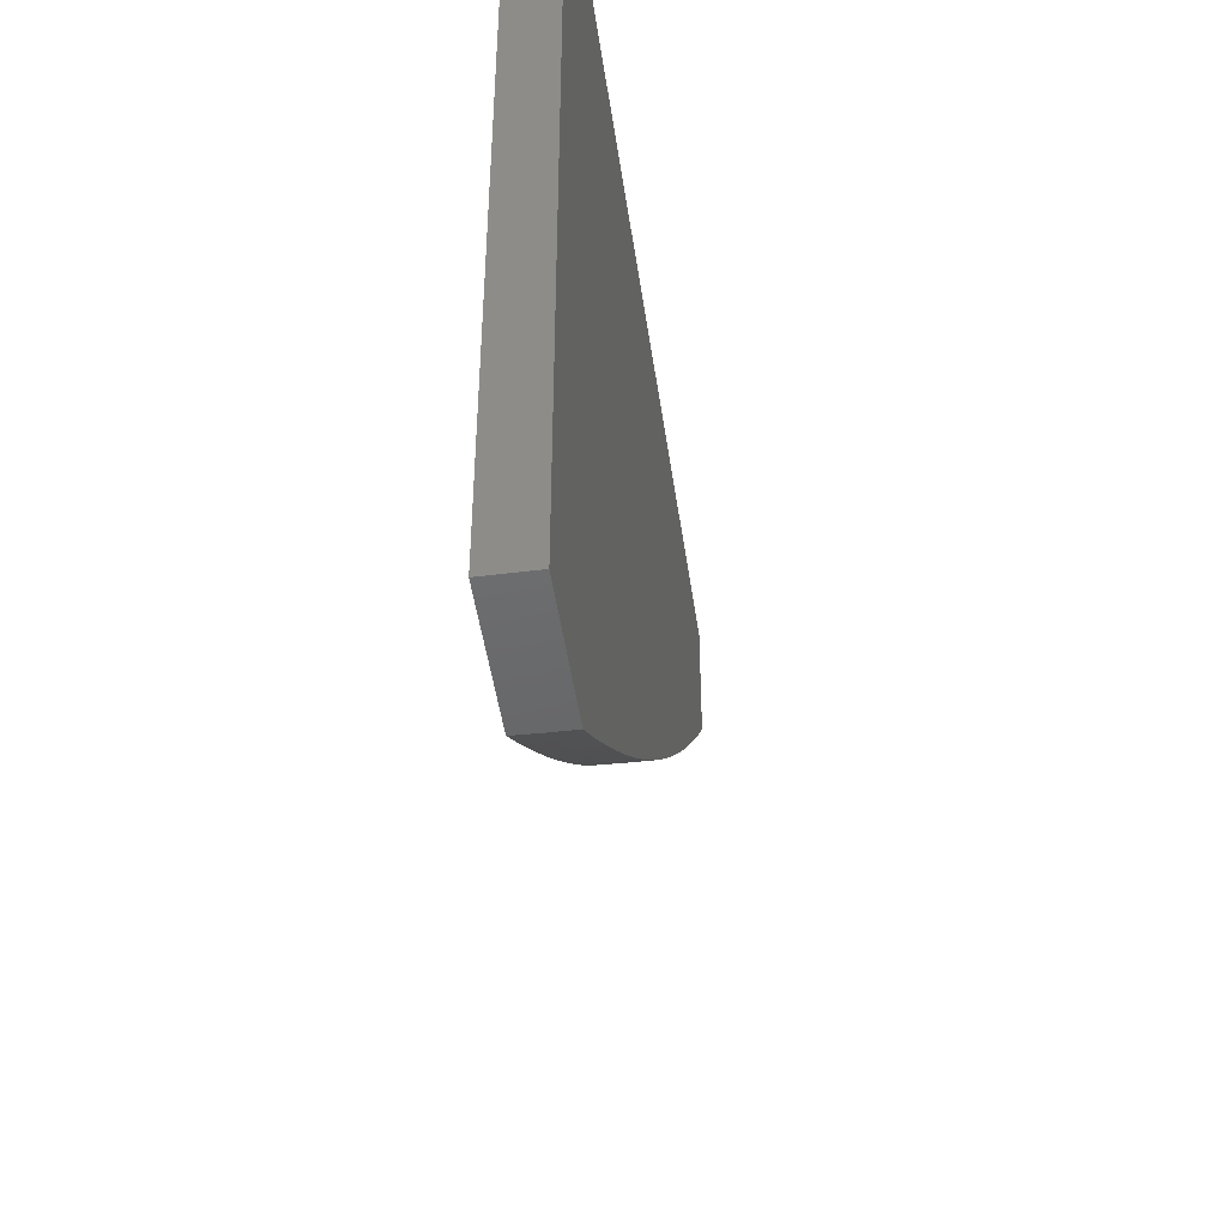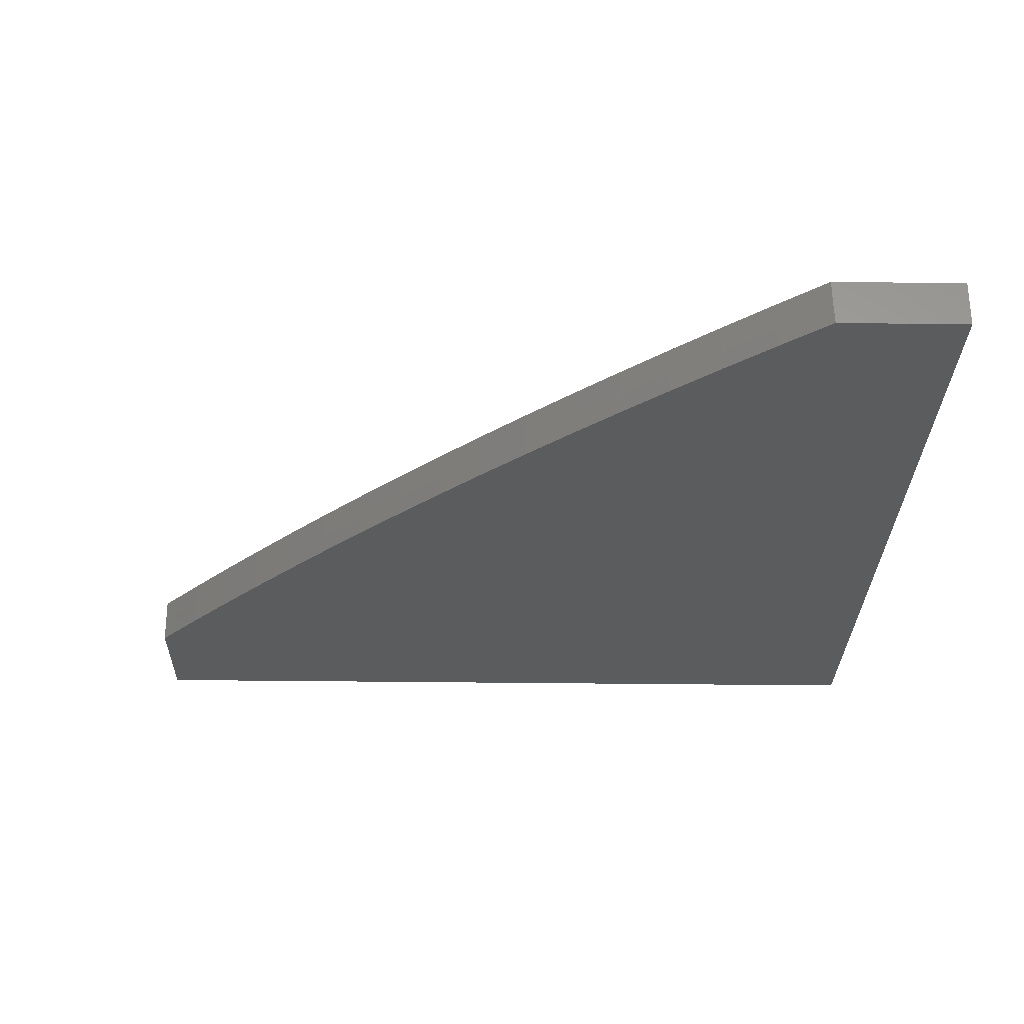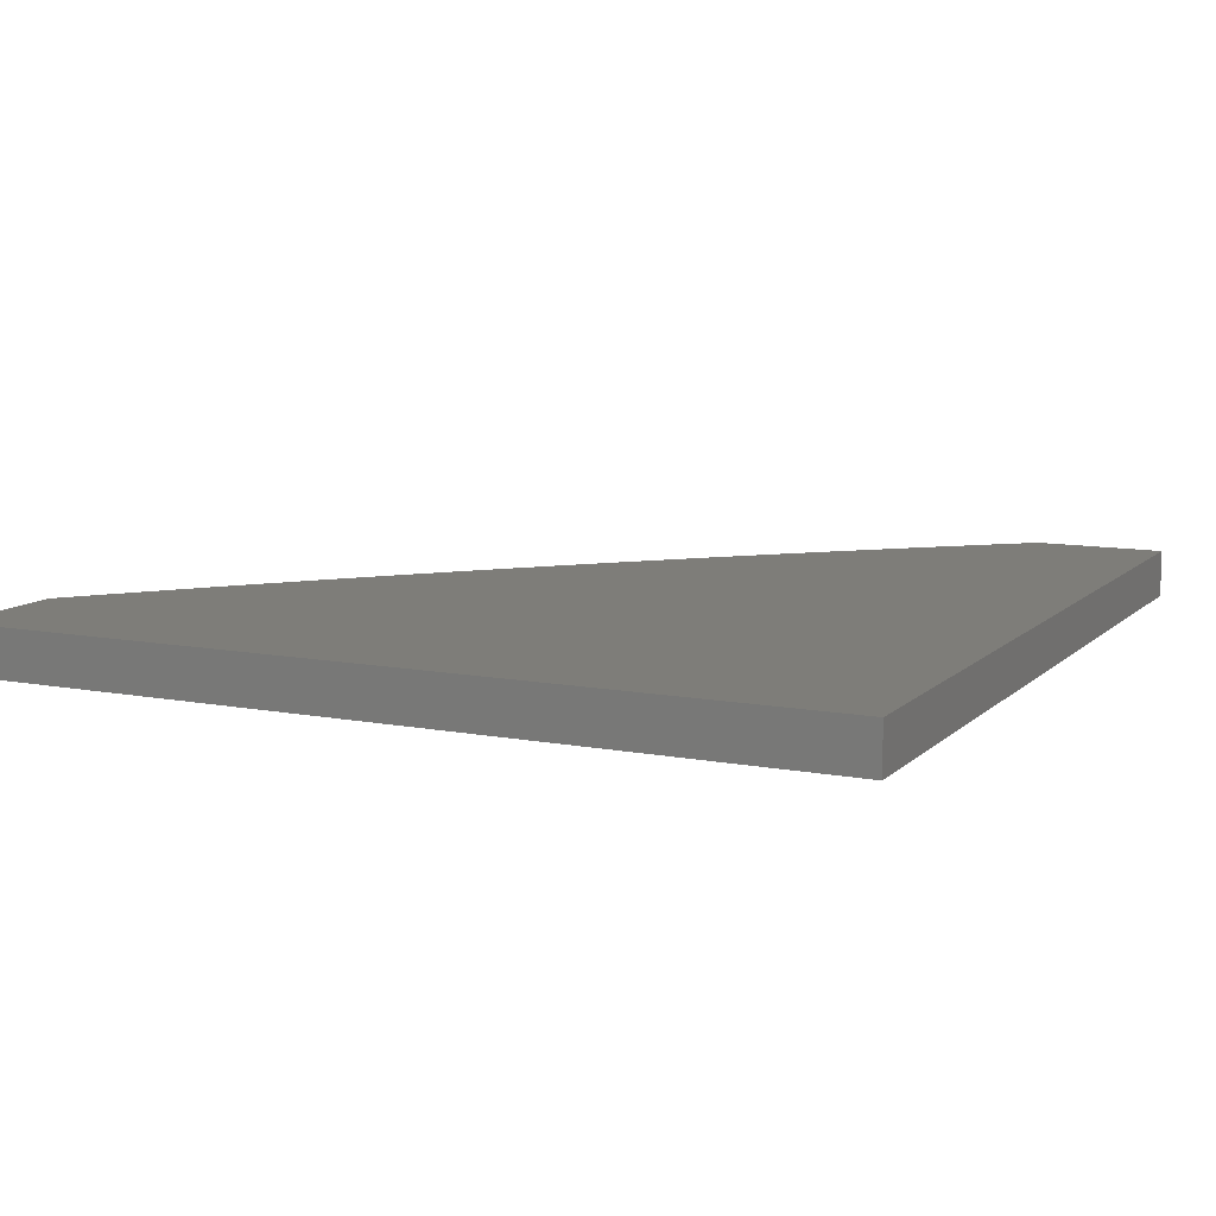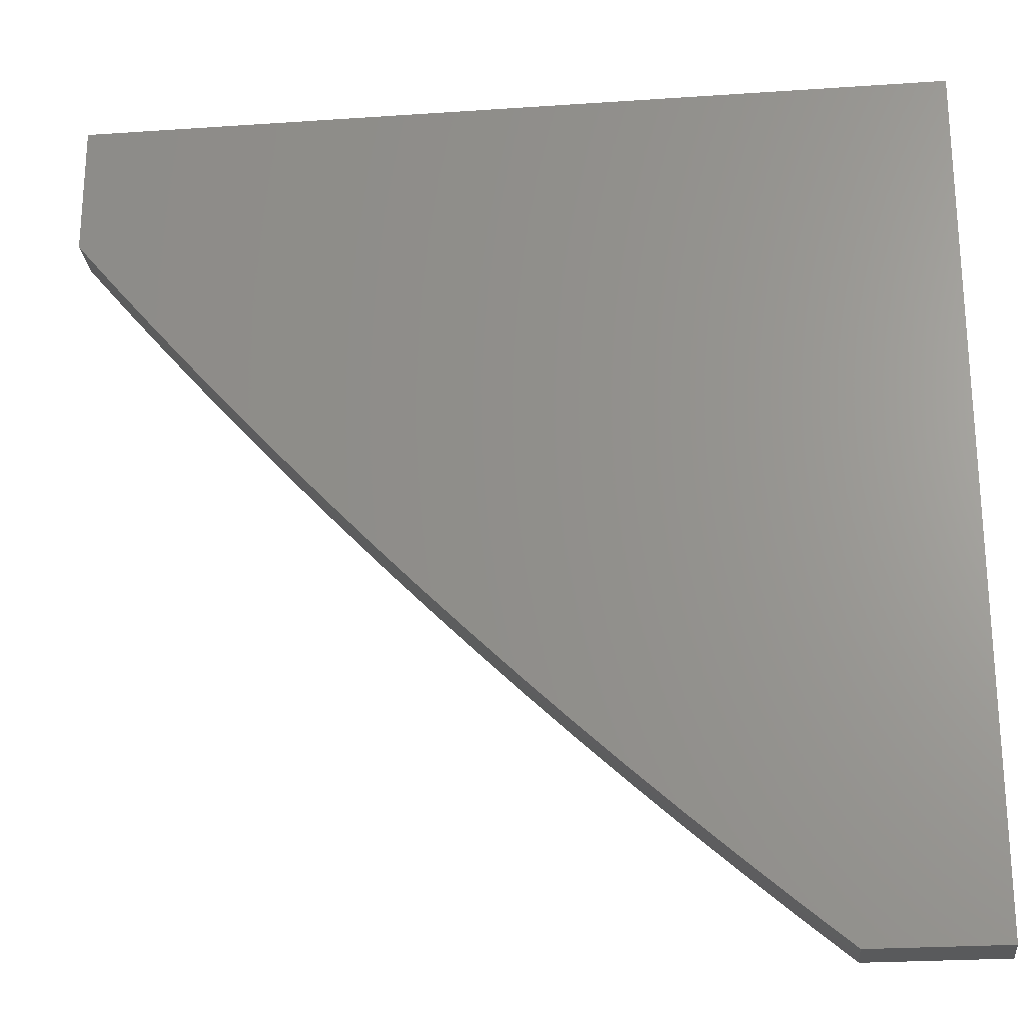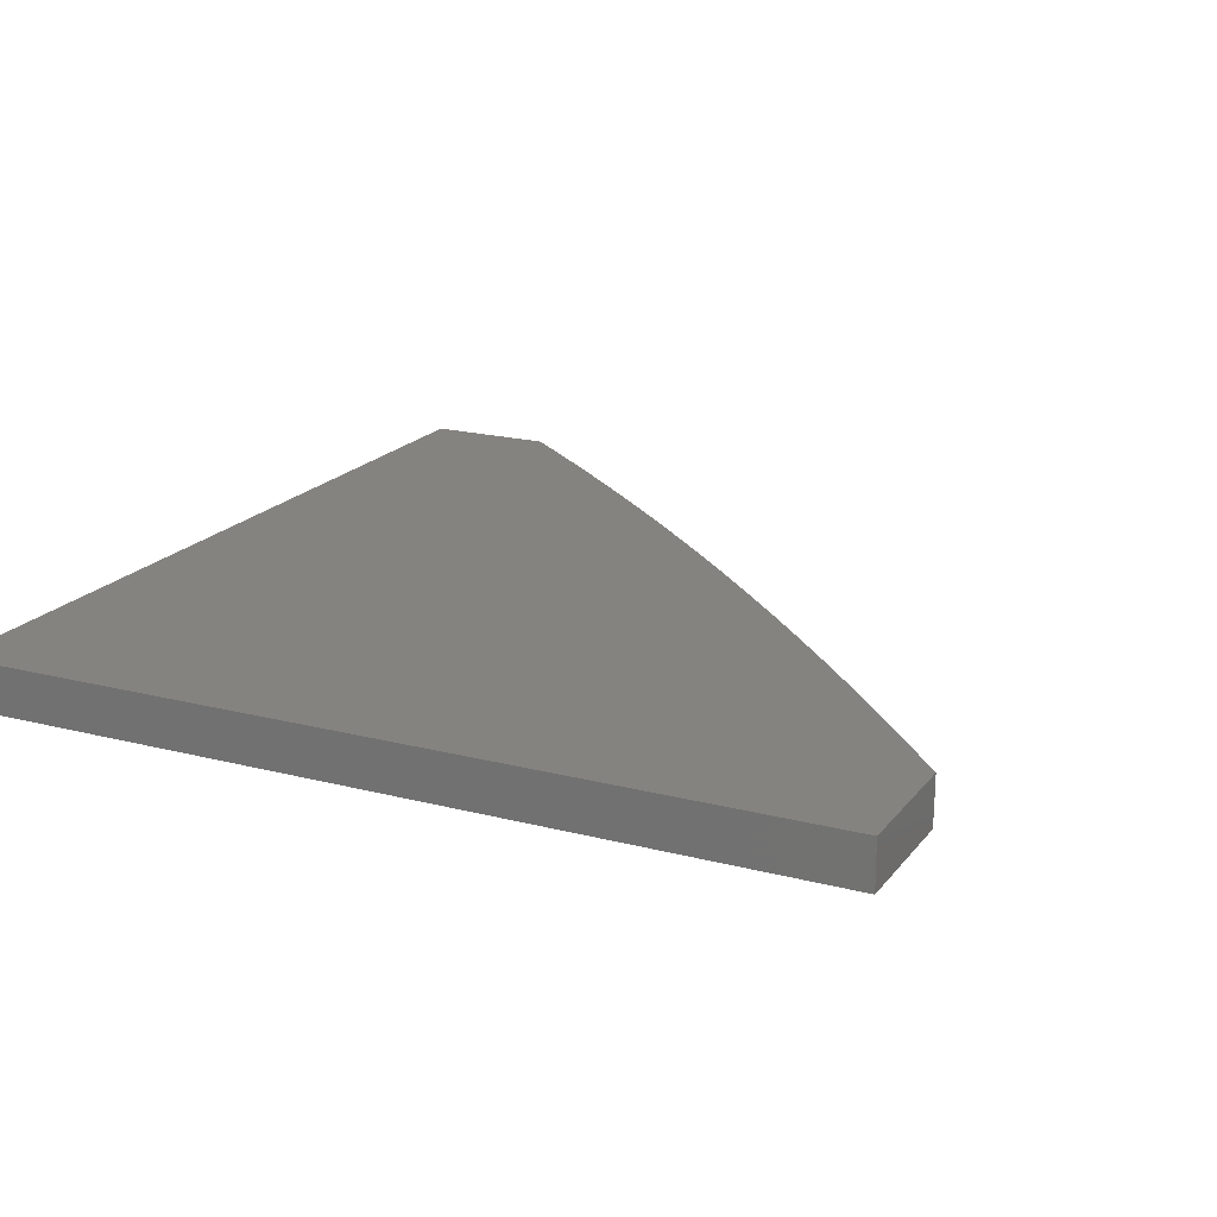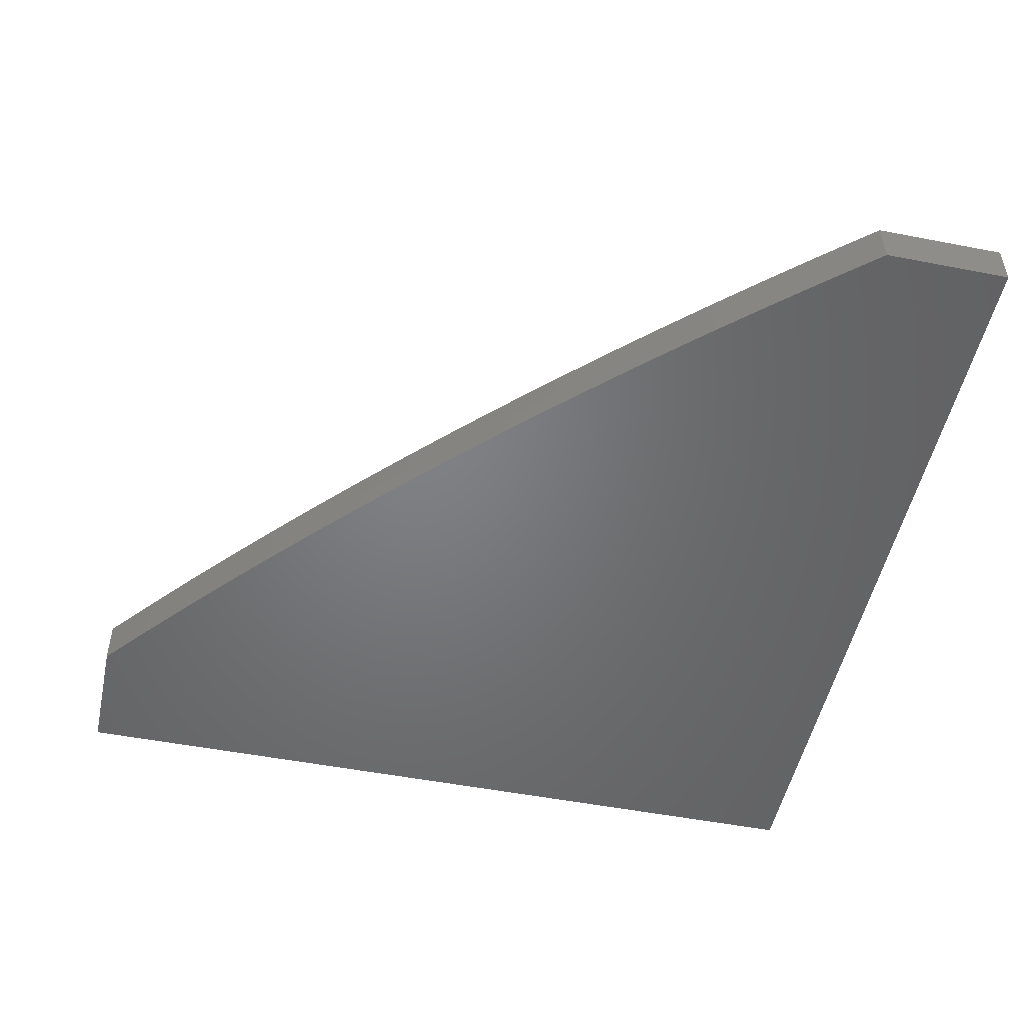
<metadata>
{"format":"stl","ext":"stl","renderer":"f3d","projection":"perspective","resolution":1024,"background":"white","views":[{"elev":-47.5,"azim":98.1,"up":"+Z"},{"elev":-28.3,"azim":-91.2,"up":"+Y"},{"elev":10.3,"azim":25.8,"up":"+Y"},{"elev":-24.1,"azim":6.5,"up":"+Z"},{"elev":19.2,"azim":116.1,"up":"+Y"},{"elev":-50.6,"azim":-102.0,"up":"+Y"}]}
</metadata>
<code>
# stl→obj: 57 verts, 110 faces
v -5 -8.945 -4.153
v -5 -8.945 -4
v -4.952 -8.945 -4.211
v -4.903 -8.945 -4.267
v -4 -8.945 -4
v -4.853 -8.945 -4.324
v -4.803 -8.945 -4.379
v -4.752 -8.945 -4.434
v -4.701 -8.945 -4.489
v -4.649 -8.945 -4.543
v -4.596 -8.945 -4.596
v -4.543 -8.945 -4.649
v -4.489 -8.945 -4.701
v -4.434 -8.945 -4.752
v -4.379 -8.945 -4.803
v -4.324 -8.945 -4.853
v -4.267 -8.945 -4.903
v -4 -8.945 -5
v -4.211 -8.945 -4.952
v -4.153 -8.945 -5
v -4.952 -9 -4.209
v -5 -9 -4.152
v -4.952 -8.978 -4.209
v -5 -8.973 -4.153
v -4.904 -8.977 -4.266
v -4.854 -8.977 -4.323
v -4.804 -8.977 -4.378
v -4.753 -8.976 -4.434
v -4.701 -8.976 -4.488
v -4.649 -8.976 -4.542
v -4.596 -8.975 -4.596
v -4.543 -8.975 -4.648
v -4.489 -8.975 -4.701
v -4.434 -8.974 -4.752
v -4.379 -8.974 -4.803
v -4.324 -8.974 -4.853
v -4.267 -8.973 -4.903
v -4.21 -8.973 -4.952
v -4.153 -8.973 -5
v -4.152 -9 -5
v -4.209 -9 -4.952
v -4.266 -9 -4.903
v -4.323 -9 -4.853
v -4.378 -9 -4.803
v -4.434 -9 -4.752
v -4.488 -9 -4.701
v -4.542 -9 -4.648
v -4.596 -9 -4.596
v -4.648 -9 -4.542
v -4.701 -9 -4.488
v -4.752 -9 -4.434
v -4.803 -9 -4.378
v -4.853 -9 -4.323
v -4.903 -9 -4.266
v -5 -9 -4
v -4 -9 -4
v -4 -9 -5
f 1 2 3
f 3 2 4
f 4 2 5
f 4 5 6
f 6 5 7
f 7 5 8
f 8 5 9
f 9 5 10
f 10 5 11
f 11 5 12
f 12 5 13
f 13 5 14
f 14 5 15
f 15 5 16
f 16 5 17
f 17 5 18
f 17 18 19
f 19 18 20
f 21 22 23
f 23 22 24
f 23 24 3
f 3 24 1
f 23 3 25
f 25 3 4
f 25 4 26
f 26 4 6
f 26 6 27
f 27 6 7
f 27 7 28
f 28 7 8
f 28 8 29
f 29 8 9
f 29 9 30
f 30 9 10
f 30 10 31
f 31 10 11
f 31 11 32
f 32 11 12
f 32 12 33
f 33 12 13
f 33 13 34
f 34 13 14
f 34 14 35
f 35 14 15
f 35 15 36
f 36 15 16
f 36 16 37
f 37 16 17
f 37 17 38
f 38 17 19
f 38 19 39
f 39 19 20
f 40 41 39
f 39 41 38
f 41 42 38
f 38 42 37
f 42 43 37
f 37 43 36
f 43 44 36
f 36 44 35
f 44 45 35
f 35 45 34
f 45 46 34
f 34 46 33
f 46 47 33
f 33 47 32
f 47 48 32
f 32 48 31
f 48 49 31
f 31 49 30
f 49 50 30
f 30 50 29
f 50 51 29
f 29 51 28
f 51 52 28
f 28 52 27
f 52 53 27
f 27 53 26
f 53 54 26
f 26 54 25
f 54 21 25
f 25 21 23
f 22 21 55
f 55 21 54
f 55 54 56
f 56 54 53
f 56 53 52
f 52 51 56
f 56 51 50
f 56 50 49
f 49 48 56
f 56 48 47
f 56 47 46
f 46 45 56
f 56 45 44
f 56 44 43
f 43 42 56
f 56 42 57
f 57 42 41
f 57 41 40
f 40 39 57
f 57 39 18
f 18 39 20
f 5 2 56
f 56 2 55
f 1 24 2
f 2 24 55
f 55 24 22
f 18 5 57
f 57 5 56

</code>
